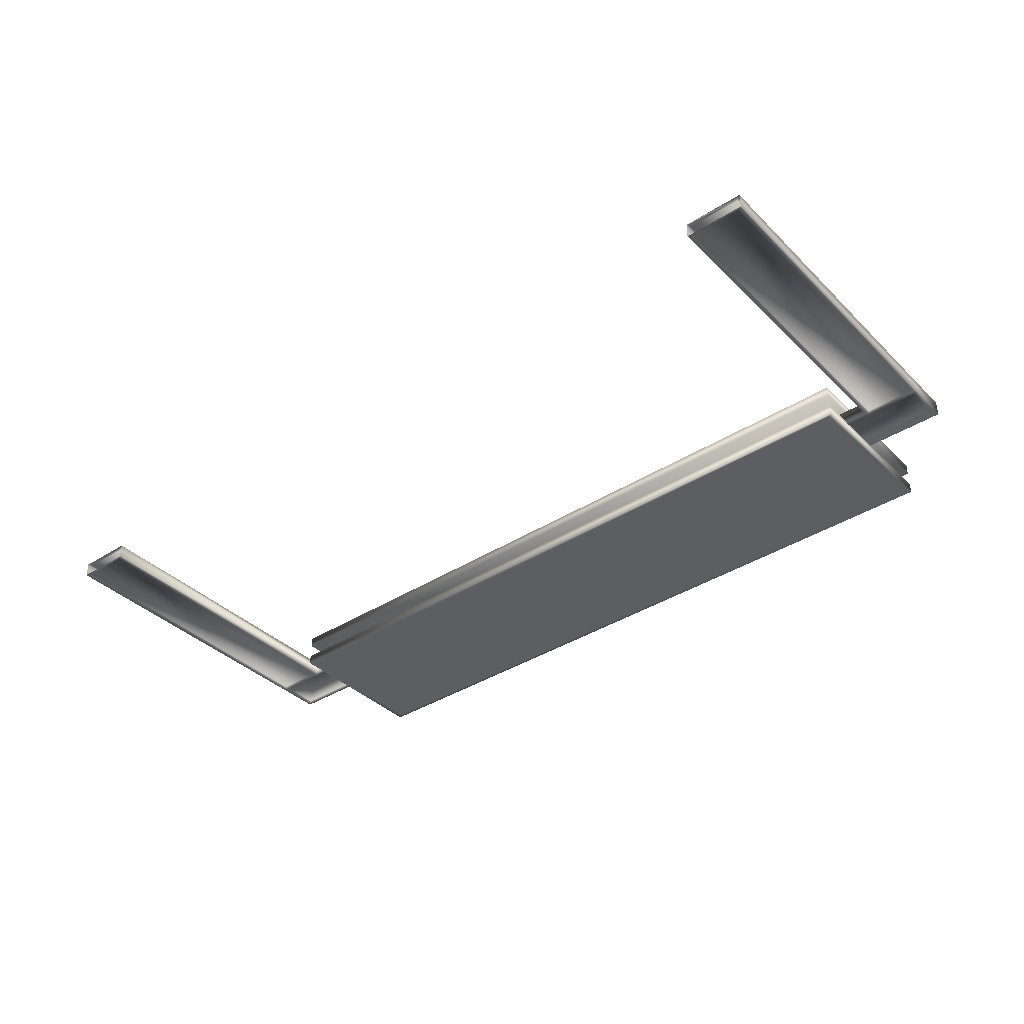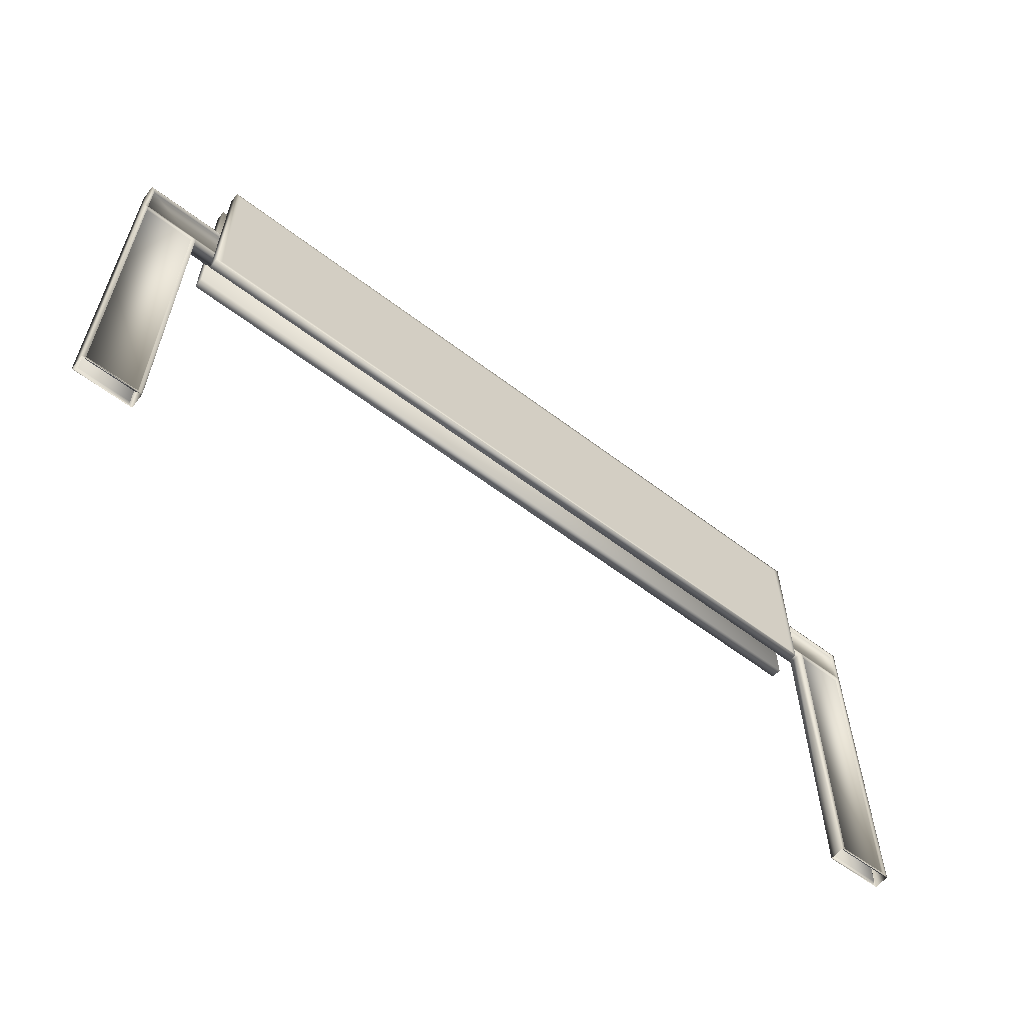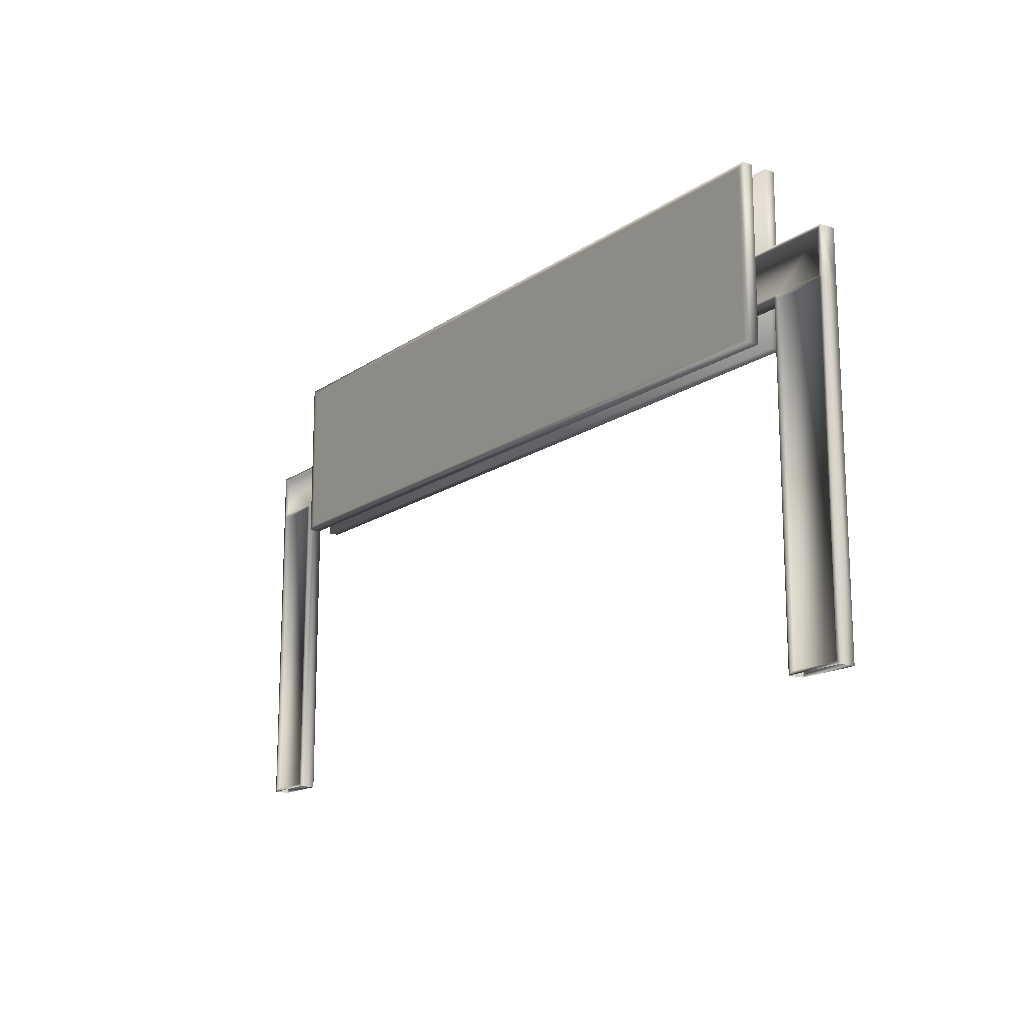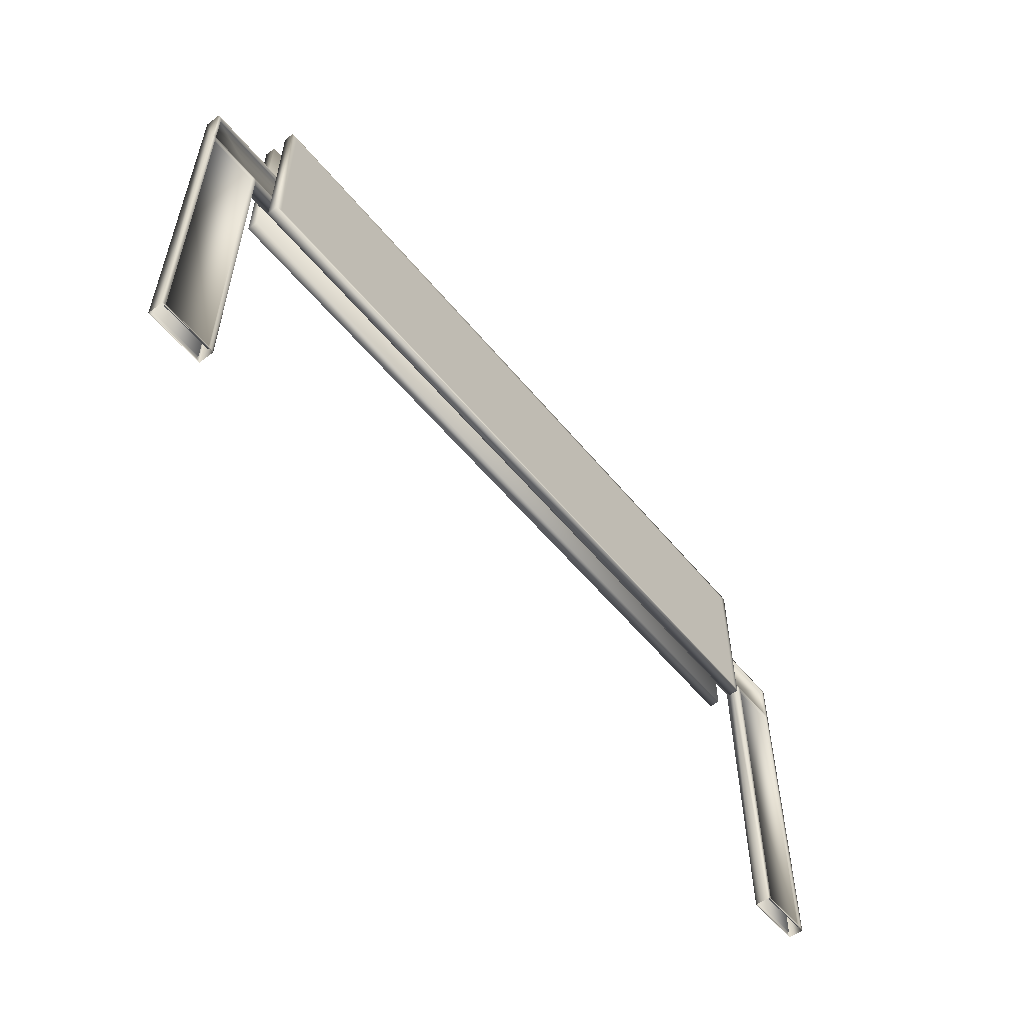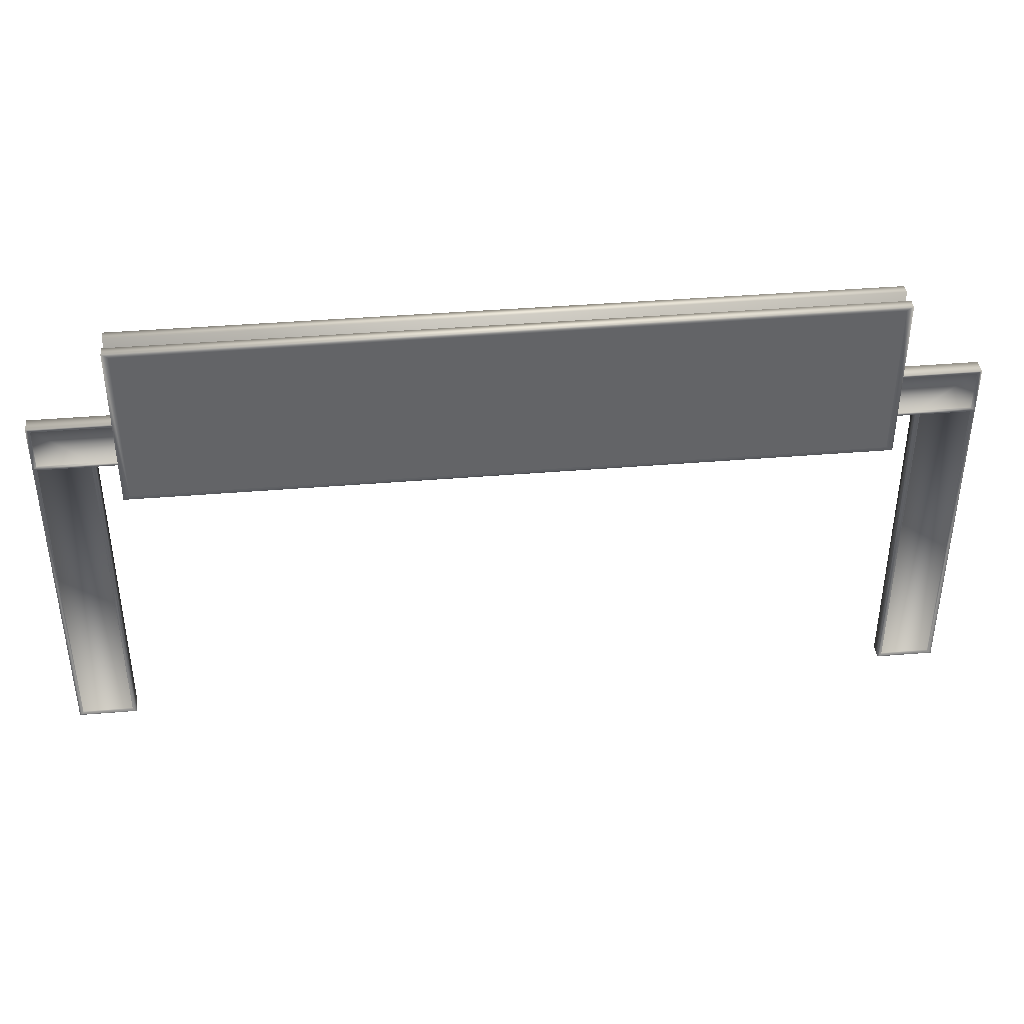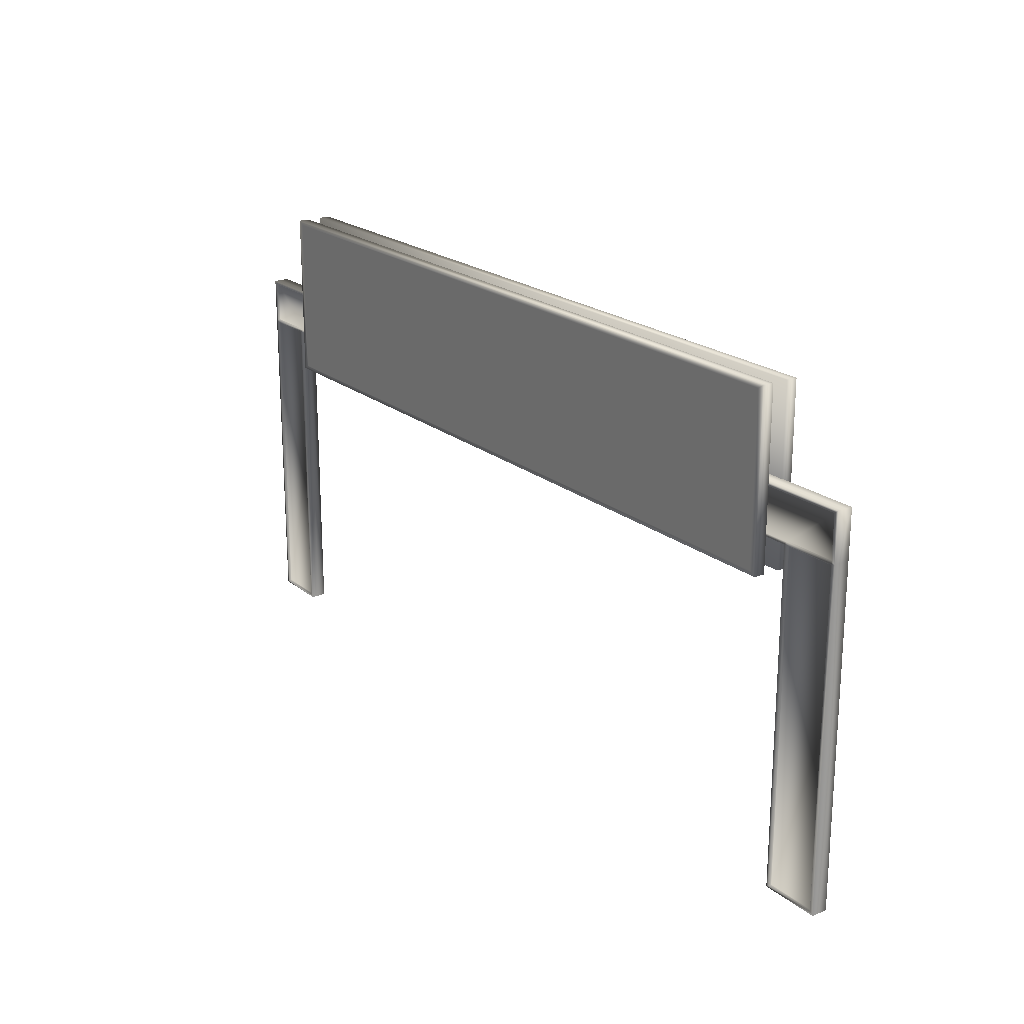
<metadata>
{"format":"obj","ext":"obj","renderer":"f3d","projection":"perspective","resolution":1024,"background":"white","views":[{"elev":-37.7,"azim":-140.8,"up":"+Y"},{"elev":-59.1,"azim":141.9,"up":"+Z"},{"elev":-15.7,"azim":54.7,"up":"+Z"},{"elev":-55.5,"azim":128.7,"up":"+Z"},{"elev":39.2,"azim":-6.0,"up":"+Z"},{"elev":20.8,"azim":-125.5,"up":"+Z"}]}
</metadata>
<code>
v -787.7 -23.85 644.7
v -685.9 -23.85 562.1
v -685.9 -23.85 0
v -787.7 -23.85 0
v -685.9 -10.56 562.1
v -692.5 -23.85 562.1
v -781.1 -23.85 562.1
v -787.7 -23.85 564.7
v -781.1 -23.85 639.4
v -781.1 -23.85 567.4
v -689.2 -23.85 567.4
v -781.1 -19.74 639.4
v -781.1 -19.74 567.4
v -689.2 -19.74 567.4
v -781.1 -23.85 4.718
v -692.5 -23.85 4.718
v -692.5 -19.74 562.1
v -781.1 -19.74 562.1
v -781.1 -19.74 4.718
v -692.5 -19.74 4.718
v -787.7 2.742 564.7
v -787.7 2.742 644.7
v -781.1 -1.367 639.4
v -689.2 -1.367 567.4
v -692.5 -1.367 562.1
v -781.1 -1.367 562.1
v -781.1 -1.367 4.718
v -692.5 -1.367 4.718
v -787.7 2.742 0
v -685.9 2.742 562.1
v -685.9 2.742 0
v -685.9 -10.56 0
v -781.1 2.742 567.4
v -781.1 2.742 639.4
v -781.1 2.742 562.1
v -781.1 2.742 4.718
v -689.2 2.742 567.4
v -692.5 2.742 562.1
v -781.1 -1.367 567.4
v -692.5 2.742 4.718
v 789.8 -23.85 564.7
v 789.8 -23.85 644.7
v 783.2 -19.74 639.4
v 691.3 -19.74 567.4
v 694.6 -19.74 562.1
v 783.2 -19.74 562.1
v 783.2 -19.74 4.718
v 694.6 -19.74 4.718
v 789.8 -23.85 0
v 688 -23.85 562.1
v 688 -10.56 562.1
v 688 -23.85 0
v 688 -10.56 0
v 783.2 -23.85 567.4
v 783.2 -23.85 639.4
v 783.2 -23.85 562.1
v 783.2 -23.85 4.718
v 691.3 -23.85 567.4
v 694.6 -23.85 562.1
v 783.2 -19.74 567.4
v 694.6 -23.85 4.718
v 789.8 2.742 564.7
v 789.8 2.742 644.7
v 783.2 -1.367 639.4
v 691.3 -1.367 567.4
v 694.6 -1.367 562.1
v 694.6 -1.367 4.718
v 783.2 -1.367 4.718
v 783.2 -1.367 562.1
v 789.8 2.742 0
v 688 2.742 562.1
v 688 2.742 0
v 783.2 2.742 639.4
v 783.2 2.742 567.4
v 783.2 2.742 562.1
v 783.2 2.742 4.718
v 691.3 2.742 567.4
v 694.6 2.742 562.1
v 783.2 -1.367 567.4
v 694.6 2.742 4.718
v -647.4 -41.08 793.1
v 649.6 -41.08 793.1
v -647.4 -41.08 503
v 649.6 -41.08 503
v -647.4 -22.83 793.1
v 649.6 -22.83 793.1
v -647.4 -22.83 503
v 649.6 -22.83 503
v -636.1 -41.08 786
v -636.1 -41.08 510
v 638.2 -41.08 510
v 638.2 -41.08 786
v 638.2 21.16 786
v 638.2 21.16 510
v -636.1 21.16 510
v -636.1 21.16 786
v 649.6 2.907 793.1
v -647.4 2.907 793.1
v -647.4 2.907 503
v 649.6 2.907 503
v 649.6 21.16 793.1
v -647.4 21.16 793.1
v -647.4 21.16 503
v 649.6 21.16 503
f 1 22 21
f 1 21 8
f 14 44 43
f 14 43 12
f 18 19 20
f 18 20 17
f 2 5 51
f 2 51 50
f 5 2 3
f 5 3 32
f 8 10 9
f 8 9 1
f 8 4 15
f 8 15 7
f 7 6 11
f 7 11 10
f 8 7 10
f 11 6 2
f 9 12 43
f 9 43 55
f 9 10 13
f 9 13 12
f 10 11 14
f 10 14 13
f 11 58 44
f 11 44 14
f 15 4 3
f 15 3 16
f 6 7 18
f 6 18 17
f 7 15 19
f 7 19 18
f 15 16 20
f 15 20 19
f 16 6 17
f 16 17 20
f 2 6 16
f 2 16 3
f 12 13 14
f 23 64 65
f 23 65 24
f 28 27 26
f 28 26 25
f 21 29 4
f 21 4 8
f 5 32 31
f 5 31 30
f 21 22 34
f 21 34 33
f 36 29 21
f 36 21 35
f 37 38 35
f 37 35 33
f 22 63 73
f 22 73 34
f 21 33 35
f 37 30 38
f 73 64 23
f 73 23 34
f 34 23 39
f 34 39 33
f 33 39 24
f 33 24 37
f 36 40 31
f 36 31 29
f 38 25 26
f 38 26 35
f 35 26 27
f 35 27 36
f 36 27 28
f 36 28 40
f 40 28 25
f 40 25 38
f 40 38 30
f 40 30 31
f 23 24 39
f 62 63 42
f 62 42 41
f 48 47 46
f 48 46 45
f 42 63 22
f 42 22 1
f 51 53 52
f 51 52 50
f 41 42 55
f 41 55 54
f 57 49 41
f 57 41 56
f 58 11 2
f 58 2 50
f 58 59 56
f 58 56 54
f 42 1 9
f 42 9 55
f 41 54 56
f 58 50 59
f 55 43 60
f 55 60 54
f 54 60 44
f 54 44 58
f 57 61 52
f 57 52 49
f 59 45 46
f 59 46 56
f 56 46 47
f 56 47 57
f 57 47 48
f 57 48 61
f 61 48 45
f 61 45 59
f 61 59 50
f 61 50 52
f 43 44 60
f 69 68 67
f 69 67 66
f 41 49 70
f 41 70 62
f 51 5 30
f 51 30 71
f 51 71 72
f 51 72 53
f 62 74 73
f 62 73 63
f 62 70 76
f 62 76 75
f 71 30 37
f 71 37 77
f 75 78 77
f 75 77 74
f 62 75 74
f 77 78 71
f 73 74 79
f 73 79 64
f 74 77 65
f 74 65 79
f 37 24 65
f 37 65 77
f 76 70 72
f 76 72 80
f 78 75 69
f 78 69 66
f 75 76 68
f 75 68 69
f 76 80 67
f 76 67 68
f 80 78 66
f 80 66 67
f 71 78 80
f 71 80 72
f 64 79 65
f 85 86 88
f 85 88 87
f 81 82 86
f 81 86 85
f 82 84 88
f 82 88 86
f 84 83 87
f 84 87 88
f 83 81 85
f 83 85 87
f 81 83 90
f 81 90 89
f 83 84 91
f 83 91 90
f 84 82 92
f 84 92 91
f 82 81 89
f 82 89 92
f 97 98 99
f 97 99 100
f 101 102 98
f 101 98 97
f 102 103 99
f 102 99 98
f 103 104 100
f 103 100 99
f 104 101 97
f 104 97 100
f 101 104 94
f 101 94 93
f 104 103 95
f 104 95 94
f 103 102 96
f 103 96 95
f 102 101 93
f 102 93 96
f 89 90 91
f 89 91 92
f 93 94 95
f 93 95 96

</code>
